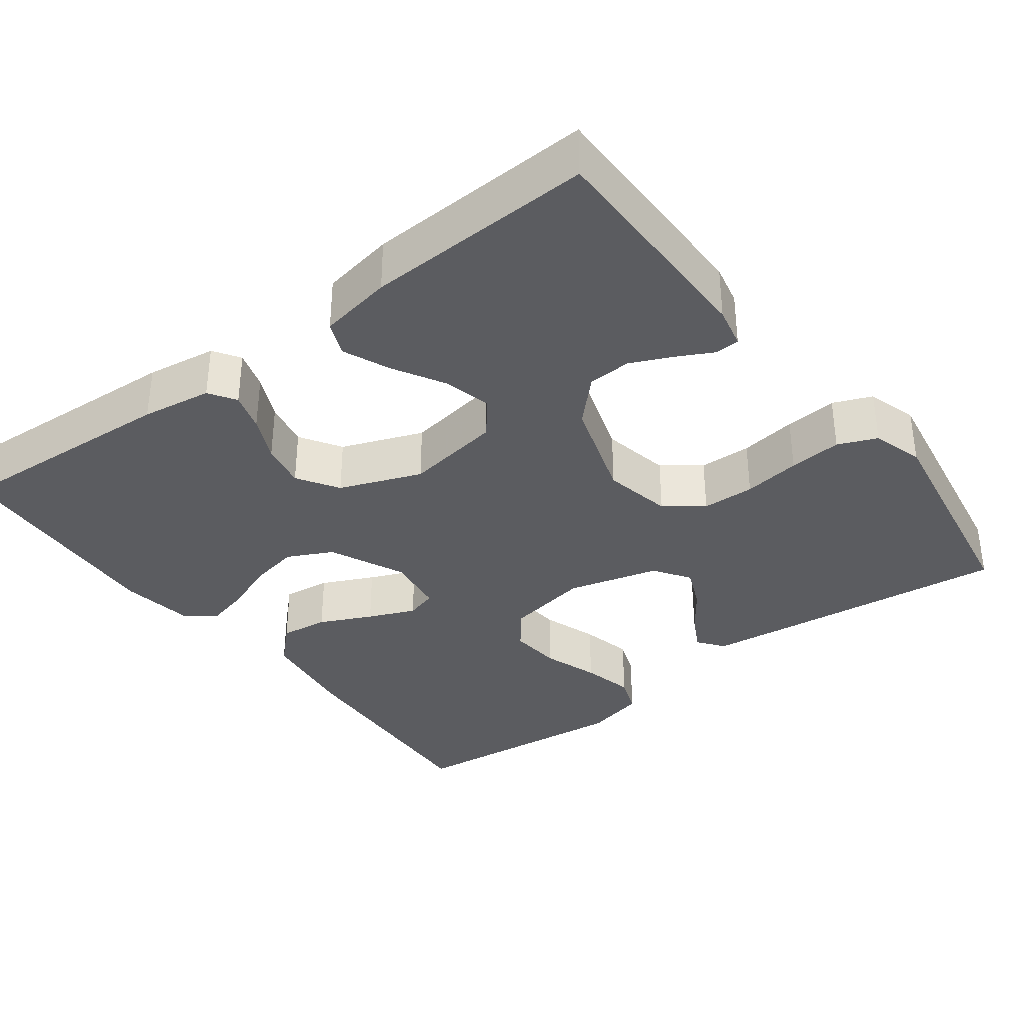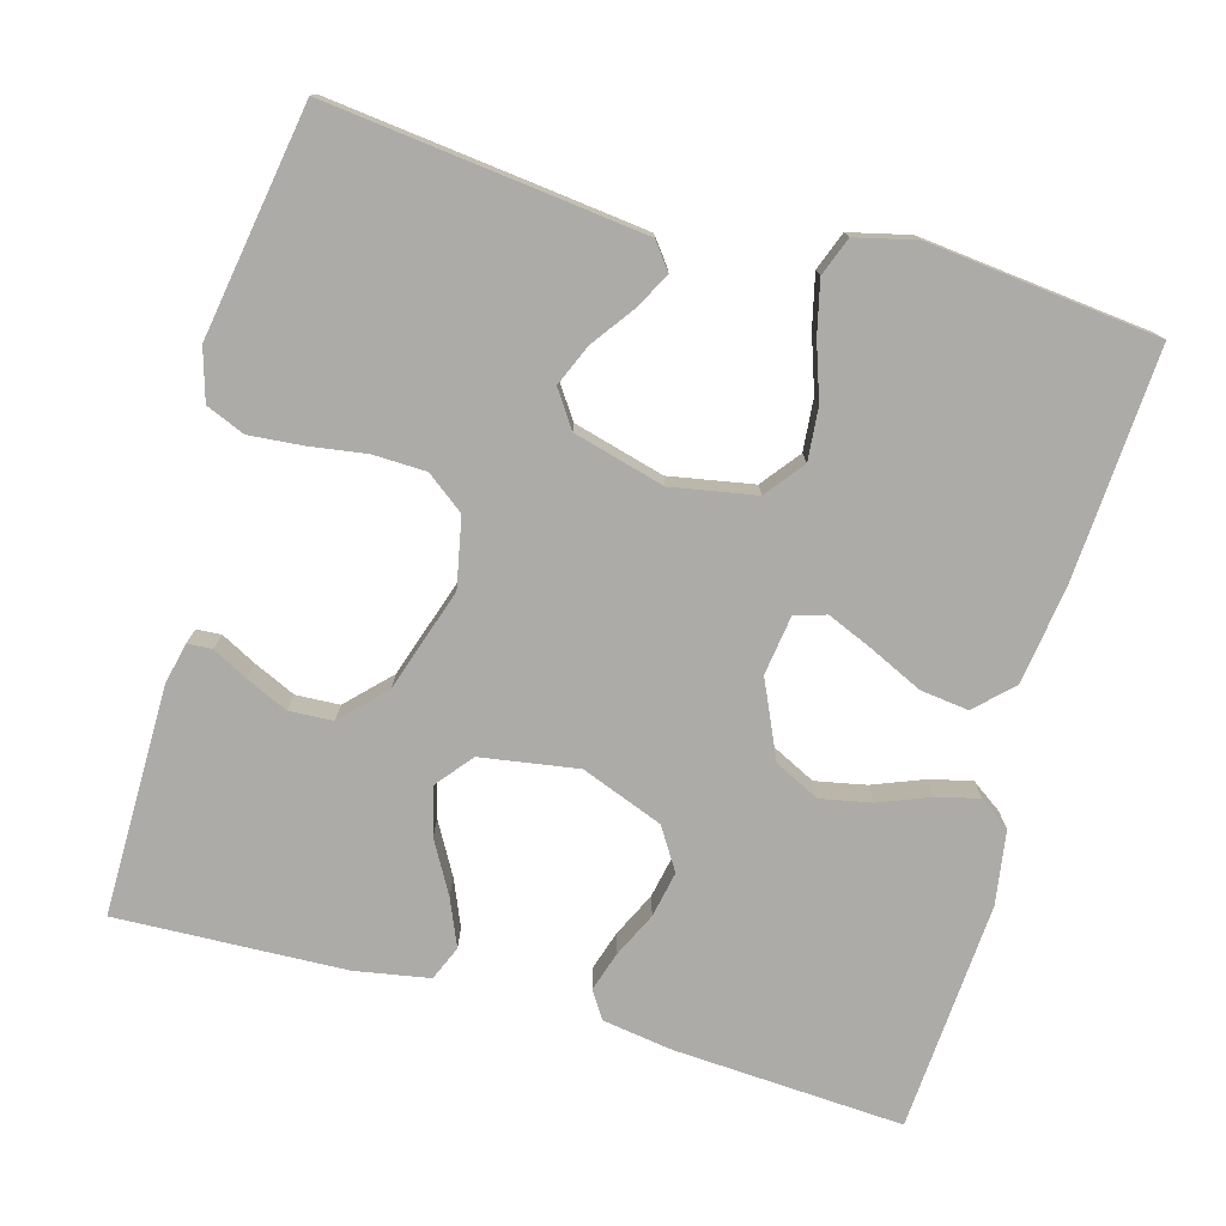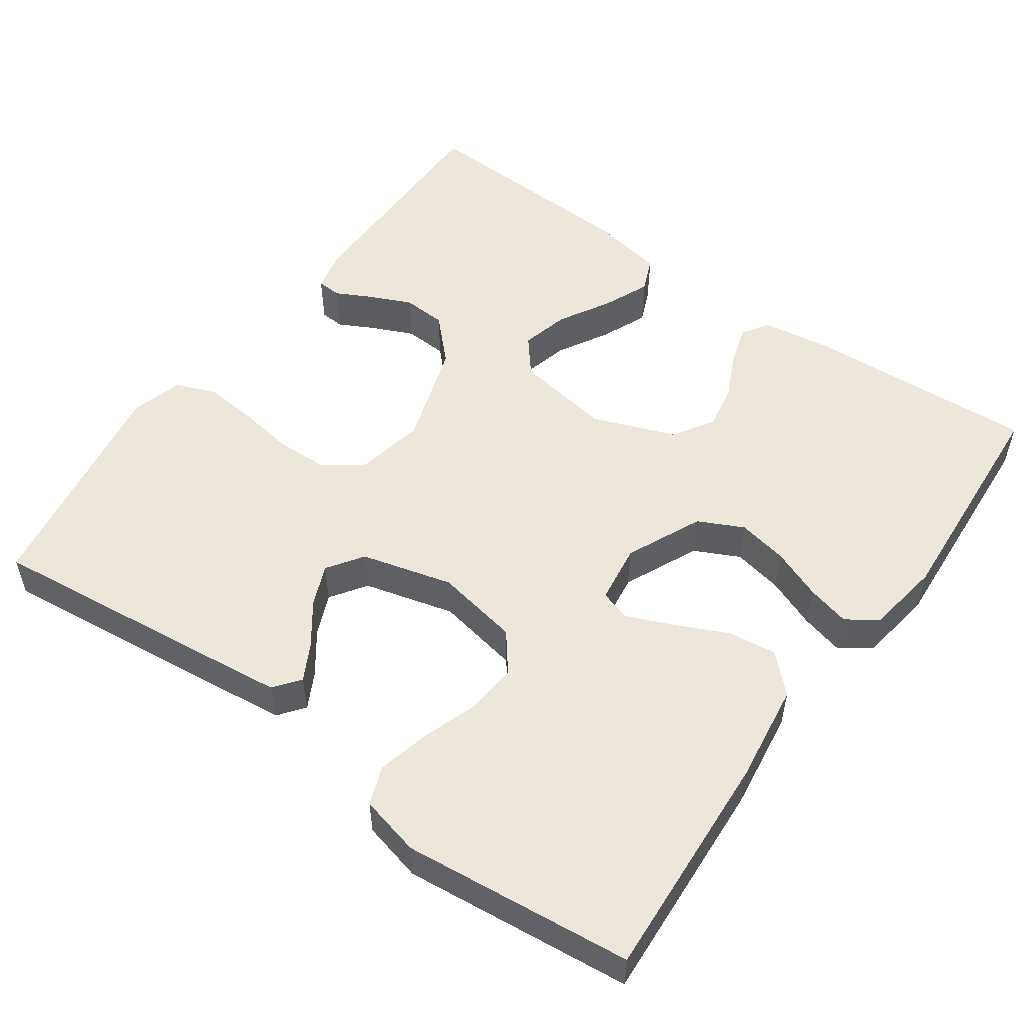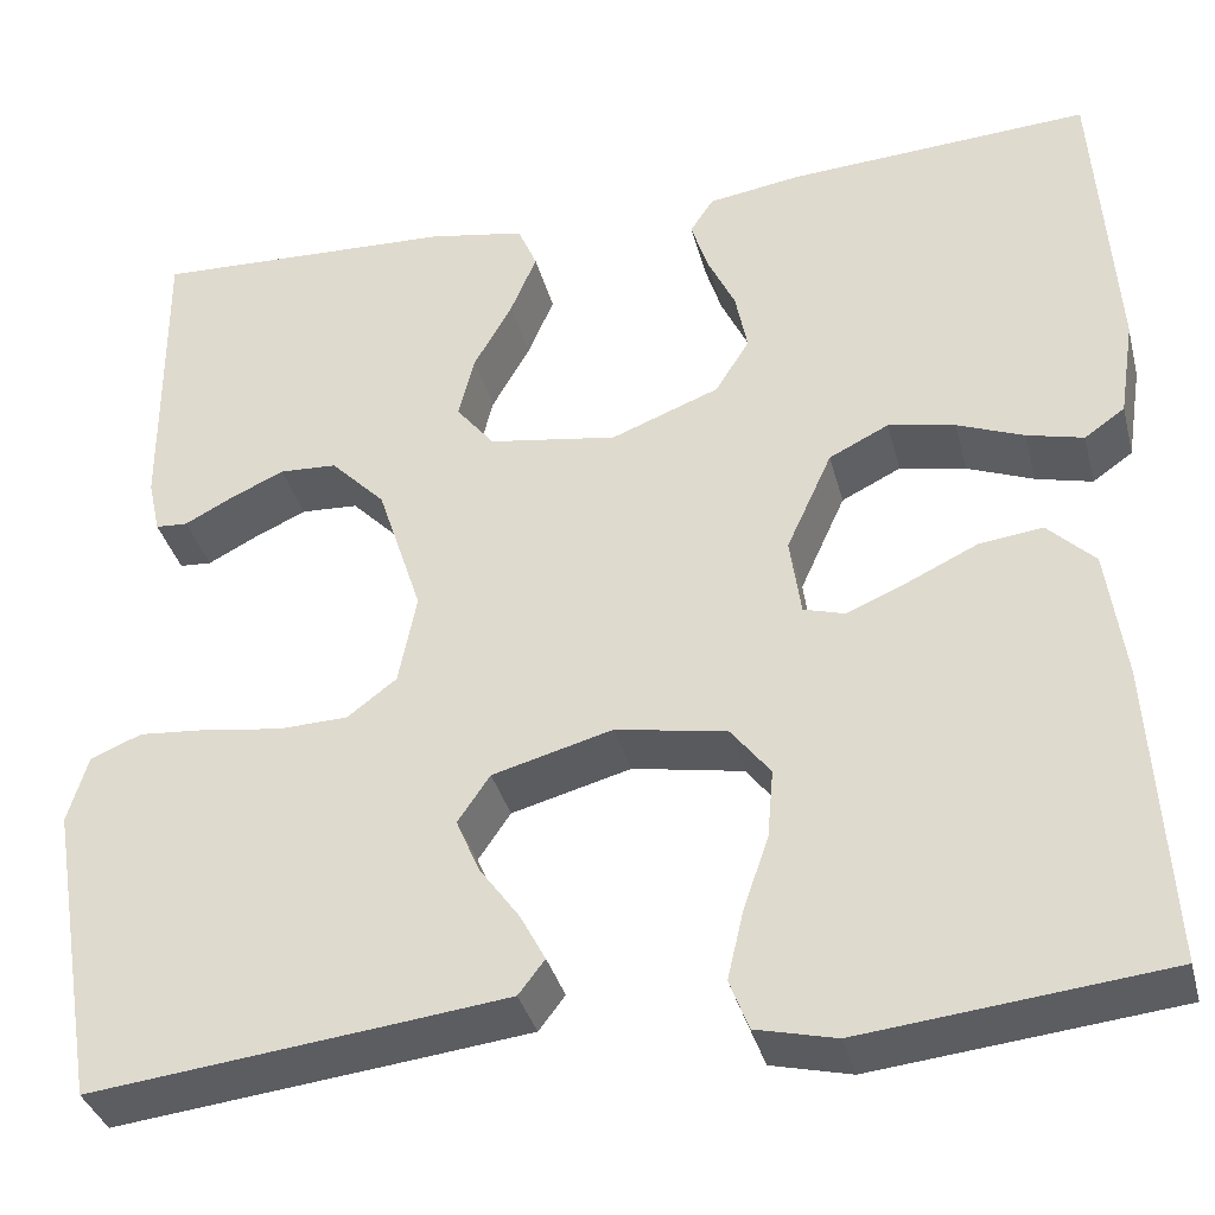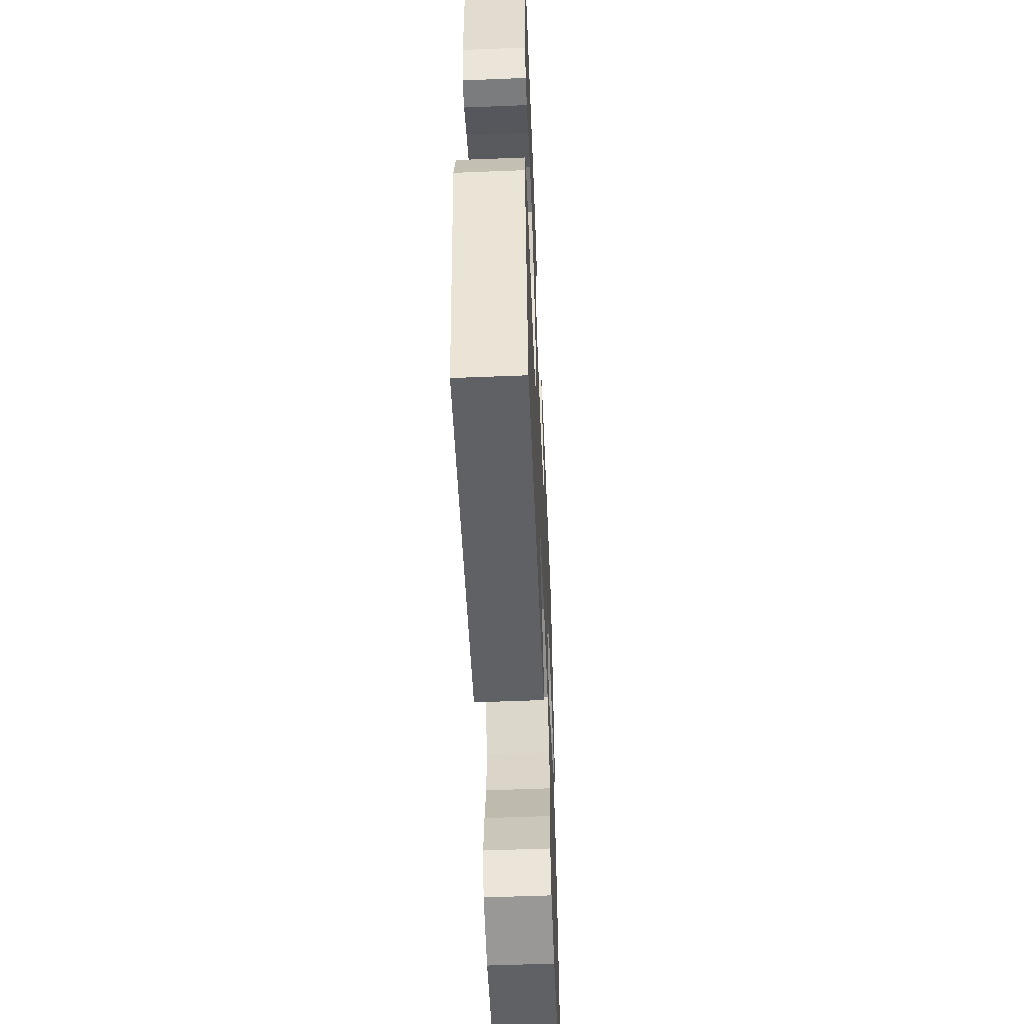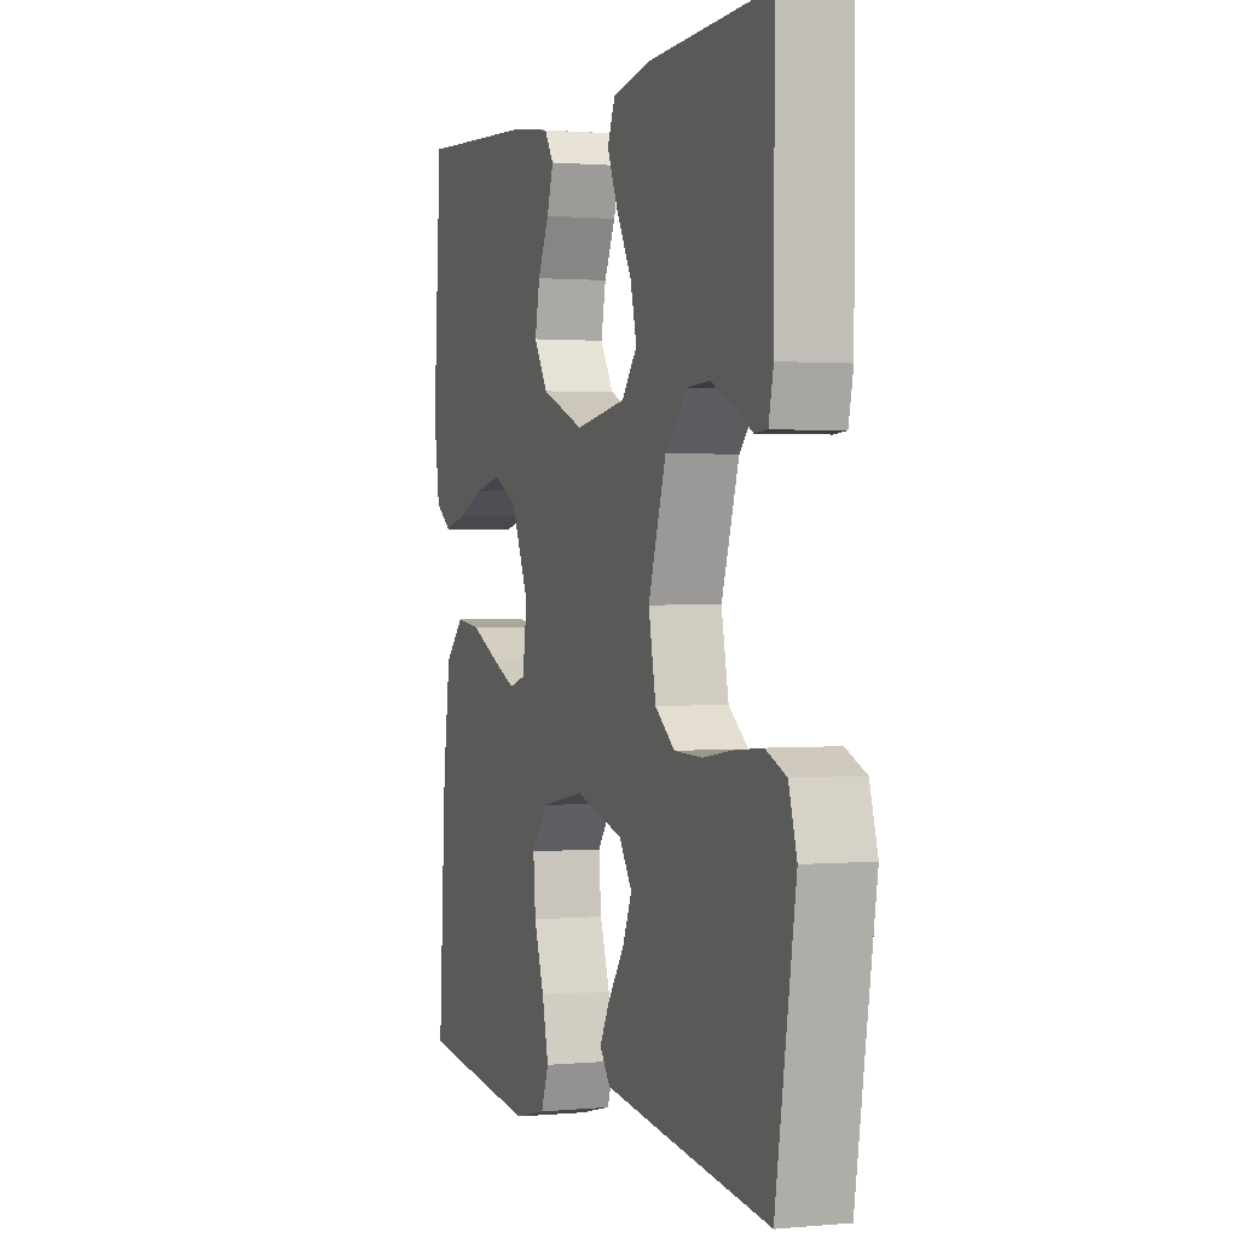
<metadata>
{"format":"obj","ext":"obj","renderer":"f3d","projection":"perspective","resolution":1024,"background":"white","views":[{"elev":-35.3,"azim":37.1,"up":"+Y"},{"elev":-76.5,"azim":164.3,"up":"+Y"},{"elev":53.2,"azim":-144.4,"up":"+Y"},{"elev":-35.8,"azim":-165.8,"up":"+Z"},{"elev":-55.1,"azim":92.4,"up":"+Z"},{"elev":1.1,"azim":71.0,"up":"+Z"}]}
</metadata>
<code>
v 0.5 0.07 -0.5
v 0.2 0.07 -0.466
v 0.089 0.07 -0.453
v 0.063 0.07 -0.419
v 0.088 0.07 -0.372
v 0.128 0.07 -0.317
v 0.151 0.07 -0.263
v 0.119 0.07 -0.216
v 0 0.07 -0.184
v -0.11 0.07 -0.204
v -0.149 0.07 -0.254
v -0.143 0.07 -0.322
v -0.118 0.07 -0.395
v -0.102 0.07 -0.463
v -0.121 0.07 -0.513
v -0.2 0.07 -0.532
v -0.5 0.07 -0.5
v -0.482 0.07 -0.2
v -0.464 0.07 -0.07
v -0.417 0.07 -0.024
v -0.354 0.07 -0.032
v -0.286 0.07 -0.064
v -0.225 0.07 -0.09
v -0.184 0.07 -0.078
v -0.173 0.07 0
v -0.218 0.07 0.099
v -0.277 0.07 0.128
v -0.343 0.07 0.115
v -0.409 0.07 0.089
v -0.465 0.07 0.075
v -0.505 0.07 0.103
v -0.52 0.07 0.2
v -0.5 0.07 0.5
v -0.2 0.07 0.482
v -0.108 0.07 0.468
v -0.085 0.07 0.433
v -0.101 0.07 0.382
v -0.129 0.07 0.323
v -0.141 0.07 0.263
v -0.107 0.07 0.209
v 0 0.07 0.168
v 0.127 0.07 0.188
v 0.165 0.07 0.235
v 0.149 0.07 0.298
v 0.111 0.07 0.365
v 0.085 0.07 0.426
v 0.104 0.07 0.471
v 0.2 0.07 0.488
v 0.5 0.07 0.5
v 0.499 0.07 0.2
v 0.487 0.07 0.146
v 0.455 0.07 0.144
v 0.409 0.07 0.168
v 0.354 0.07 0.193
v 0.297 0.07 0.19
v 0.243 0.07 0.135
v 0.199 0.07 0
v 0.217 0.07 -0.09
v 0.266 0.07 -0.127
v 0.335 0.07 -0.129
v 0.41 0.07 -0.118
v 0.479 0.07 -0.112
v 0.53 0.07 -0.133
v 0.55 0.07 -0.2
v 0.5 0 -0.5
v 0.2 0 -0.466
v 0.089 0 -0.453
v 0.063 0 -0.419
v 0.088 0 -0.372
v 0.128 0 -0.317
v 0.151 0 -0.263
v 0.119 0 -0.216
v 0 0 -0.184
v -0.11 0 -0.204
v -0.149 0 -0.254
v -0.143 0 -0.322
v -0.118 0 -0.395
v -0.102 0 -0.463
v -0.121 0 -0.513
v -0.2 0 -0.532
v -0.5 0 -0.5
v -0.482 0 -0.2
v -0.464 0 -0.07
v -0.417 0 -0.024
v -0.354 0 -0.032
v -0.286 0 -0.064
v -0.225 0 -0.09
v -0.184 0 -0.078
v -0.173 0 0
v -0.218 0 0.099
v -0.277 0 0.128
v -0.343 0 0.115
v -0.409 0 0.089
v -0.465 0 0.075
v -0.505 0 0.103
v -0.52 0 0.2
v -0.5 0 0.5
v -0.2 0 0.482
v -0.108 0 0.468
v -0.085 0 0.433
v -0.101 0 0.382
v -0.129 0 0.323
v -0.141 0 0.263
v -0.107 0 0.209
v 0 0 0.168
v 0.127 0 0.188
v 0.165 0 0.235
v 0.149 0 0.298
v 0.111 0 0.365
v 0.085 0 0.426
v 0.104 0 0.471
v 0.2 0 0.488
v 0.5 0 0.5
v 0.499 0 0.2
v 0.487 0 0.146
v 0.455 0 0.144
v 0.409 0 0.168
v 0.354 0 0.193
v 0.297 0 0.19
v 0.243 0 0.135
v 0.199 0 0
v 0.217 0 -0.09
v 0.266 0 -0.127
v 0.335 0 -0.129
v 0.41 0 -0.118
v 0.479 0 -0.112
v 0.53 0 -0.133
v 0.55 0 -0.2
f 60 61 62 63
f 60 63 64 1
f 50 51 52 53
f 50 53 54
f 49 50 54
f 48 49 54 55
f 44 45 46 47
f 44 47 48 55
f 35 36 37 38
f 35 38 39
f 34 35 39
f 33 34 39
f 32 33 39 40
f 28 29 30 31
f 27 28 31 32
f 19 20 21 22
f 19 22 23
f 18 19 23
f 17 18 23 24
f 15 16 17 24
f 12 13 14 15
f 3 4 5 6
f 3 6 7
f 2 3 7
f 59 60 1 2
f 58 59 2 7
f 57 58 7 8
f 56 57 8 9
f 43 44 55 56
f 42 43 56 9
f 41 42 9 10
f 27 32 40 41
f 26 27 41
f 25 26 41
f 25 41 10 11
f 24 25 11 12
f 12 15 24
f 127 126 125 124
f 65 128 127 124
f 117 116 115 114
f 118 117 114
f 118 114 113
f 119 118 113 112
f 111 110 109 108
f 119 112 111 108
f 102 101 100 99
f 103 102 99
f 103 99 98
f 103 98 97
f 104 103 97 96
f 95 94 93 92
f 96 95 92 91
f 86 85 84 83
f 87 86 83
f 87 83 82
f 88 87 82 81
f 88 81 80 79
f 79 78 77 76
f 70 69 68 67
f 71 70 67
f 71 67 66
f 66 65 124 123
f 71 66 123 122
f 72 71 122 121
f 73 72 121 120
f 120 119 108 107
f 73 120 107 106
f 74 73 106 105
f 105 104 96 91
f 105 91 90
f 105 90 89
f 75 74 105 89
f 76 75 89 88
f 88 79 76
f 1 65 66 2
f 2 66 67 3
f 3 67 68 4
f 4 68 69 5
f 5 69 70 6
f 6 70 71 7
f 7 71 72 8
f 8 72 73 9
f 9 73 74 10
f 10 74 75 11
f 11 75 76 12
f 12 76 77 13
f 13 77 78 14
f 14 78 79 15
f 15 79 80 16
f 16 80 81 17
f 17 81 82 18
f 18 82 83 19
f 19 83 84 20
f 20 84 85 21
f 21 85 86 22
f 22 86 87 23
f 23 87 88 24
f 24 88 89 25
f 25 89 90 26
f 26 90 91 27
f 27 91 92 28
f 28 92 93 29
f 29 93 94 30
f 30 94 95 31
f 31 95 96 32
f 32 96 97 33
f 33 97 98 34
f 34 98 99 35
f 35 99 100 36
f 36 100 101 37
f 37 101 102 38
f 38 102 103 39
f 39 103 104 40
f 40 104 105 41
f 41 105 106 42
f 42 106 107 43
f 43 107 108 44
f 44 108 109 45
f 45 109 110 46
f 46 110 111 47
f 47 111 112 48
f 48 112 113 49
f 49 113 114 50
f 50 114 115 51
f 51 115 116 52
f 52 116 117 53
f 53 117 118 54
f 54 118 119 55
f 55 119 120 56
f 56 120 121 57
f 57 121 122 58
f 58 122 123 59
f 59 123 124 60
f 60 124 125 61
f 61 125 126 62
f 62 126 127 63
f 63 127 128 64
f 64 128 65 1

</code>
